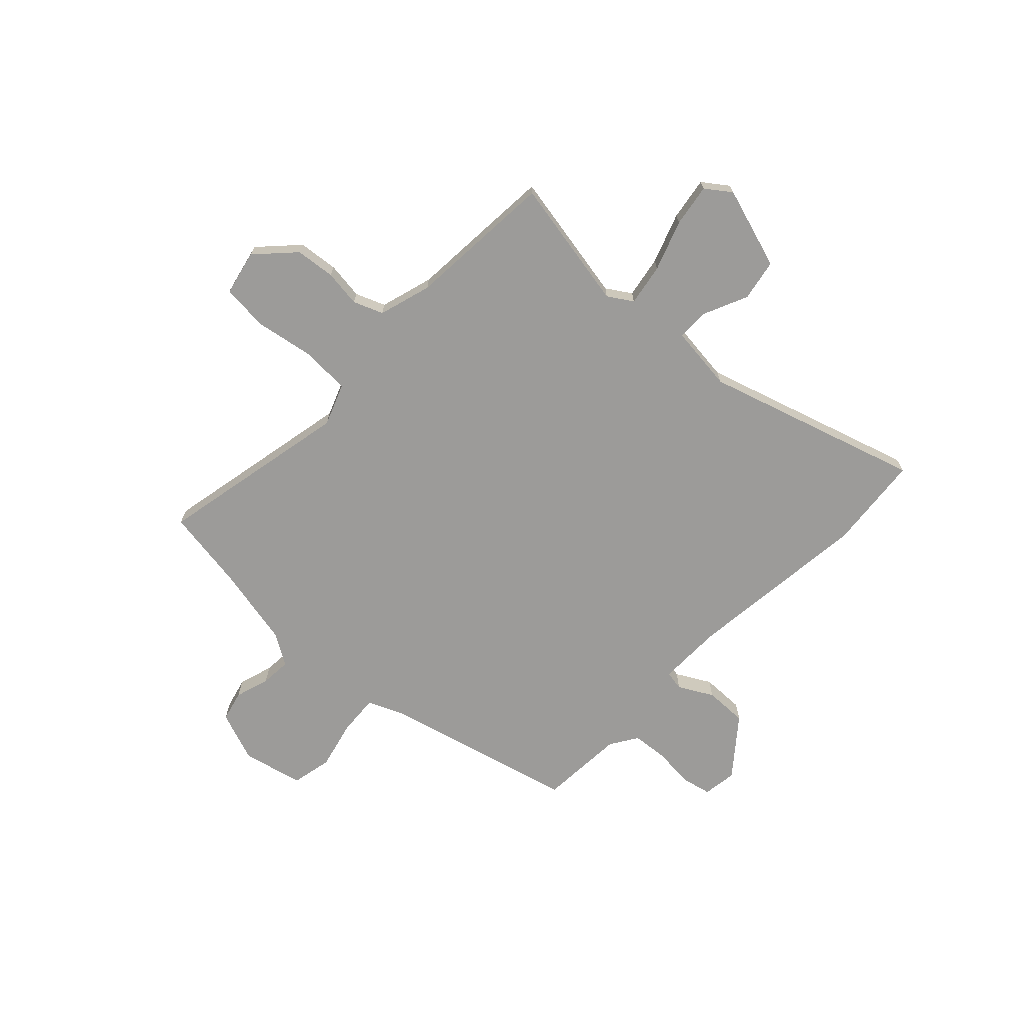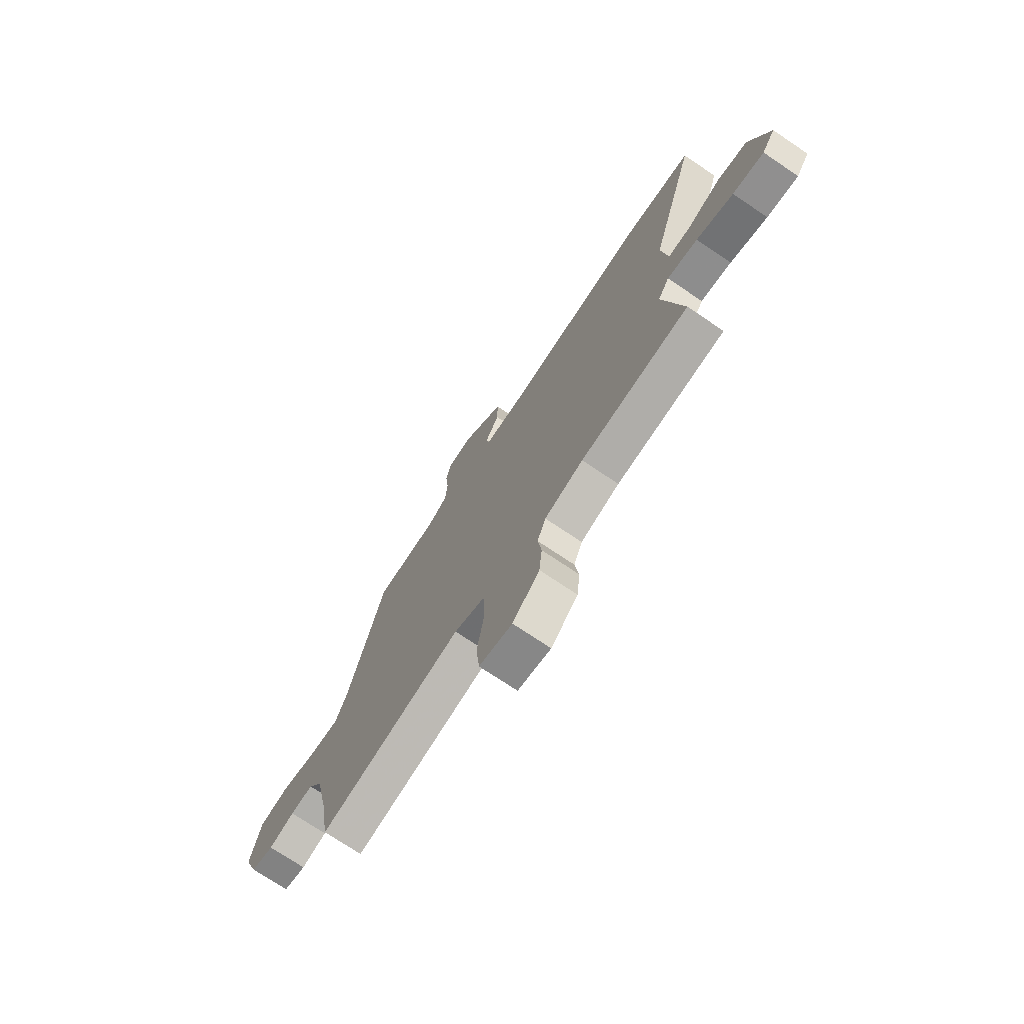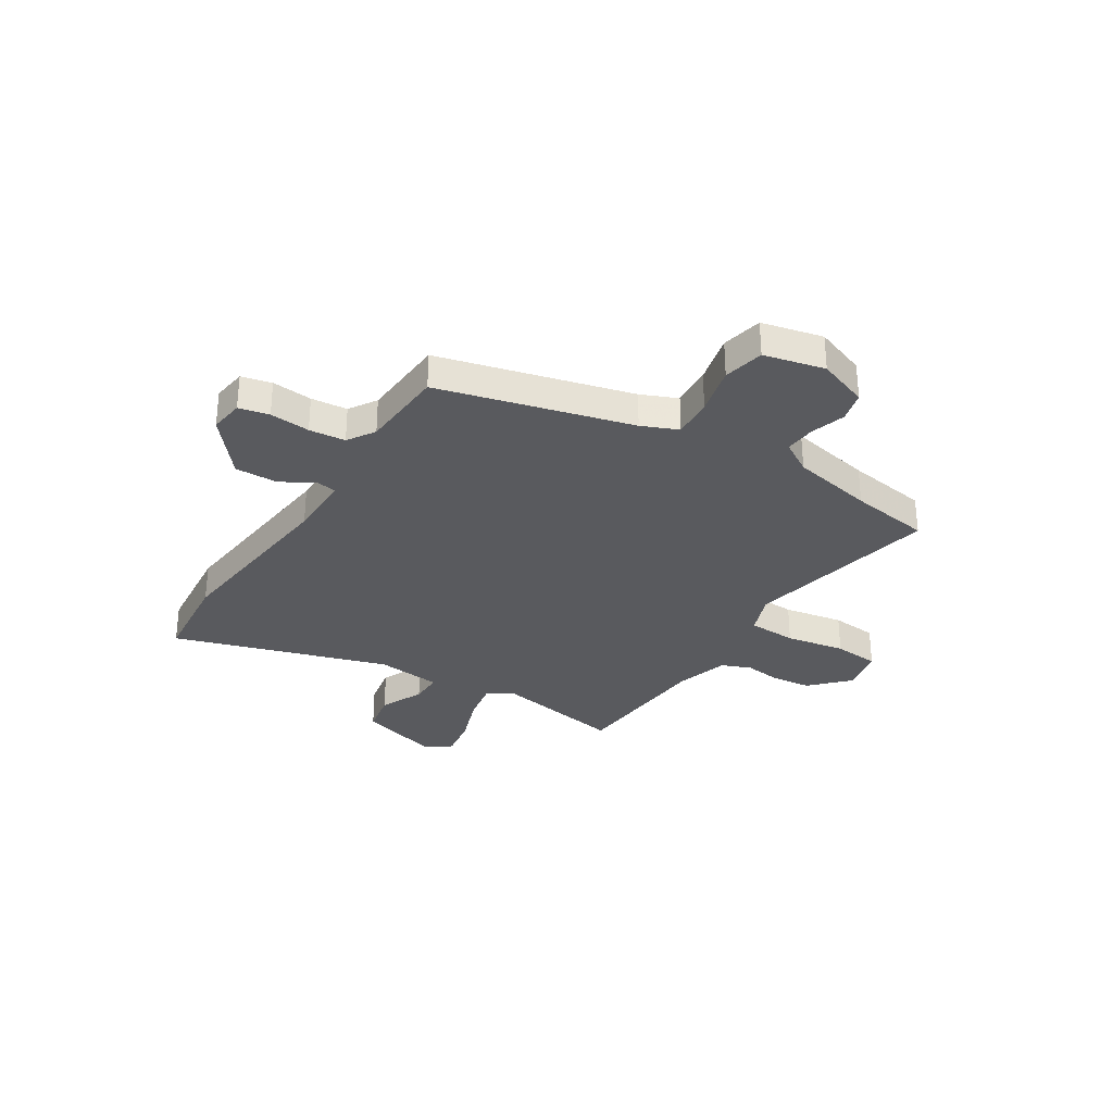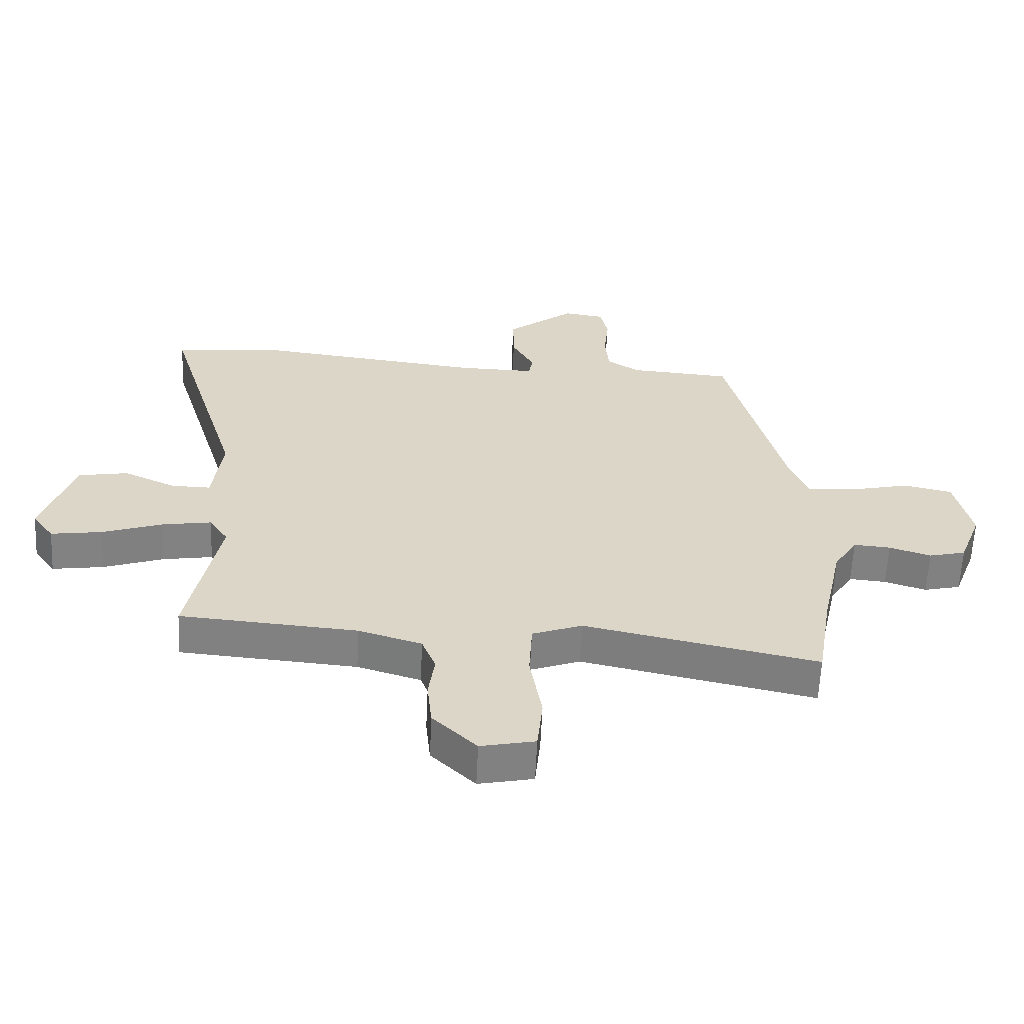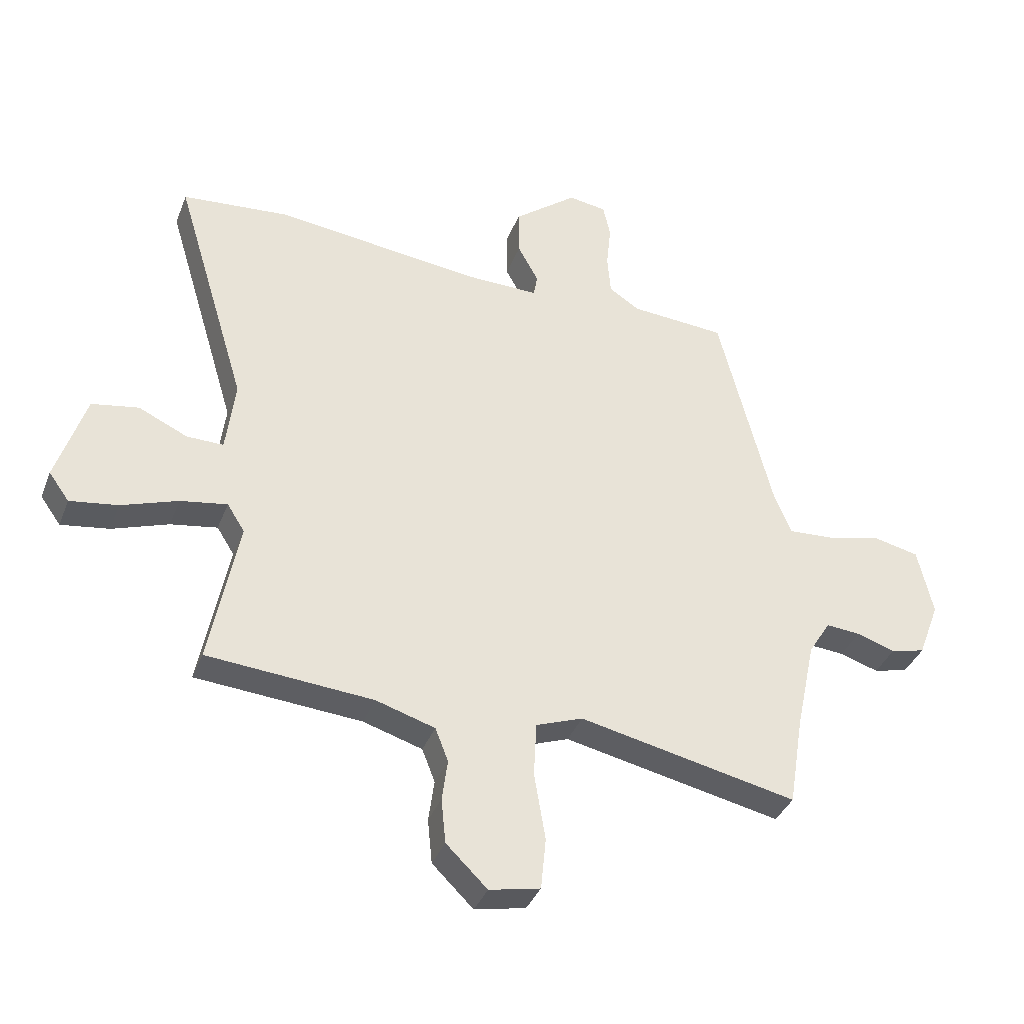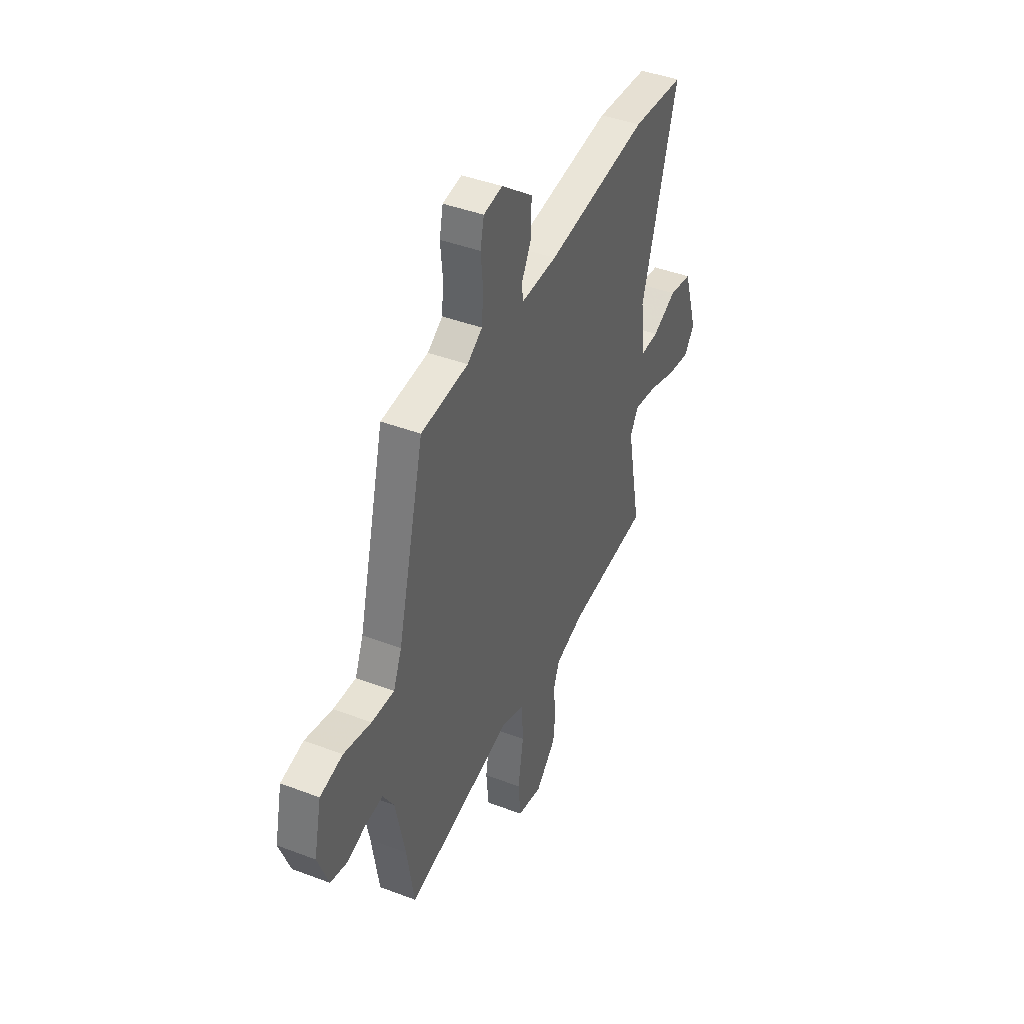
<metadata>
{"format":"obj","ext":"obj","renderer":"f3d","projection":"perspective","resolution":1024,"background":"white","views":[{"elev":-69.9,"azim":-133.2,"up":"+Y"},{"elev":-73.4,"azim":-123.9,"up":"+Z"},{"elev":-31.4,"azim":58.3,"up":"+Y"},{"elev":-60.8,"azim":-2.7,"up":"+Z"},{"elev":-37.2,"azim":-19.8,"up":"+Z"},{"elev":42.5,"azim":114.4,"up":"+Z"}]}
</metadata>
<code>
v 0.514 0.07 -0.412
v 0.488 0.07 -0.573
v 0.101 0.07 -0.491
v 0.018 0.07 -0.522
v 0.013 0.07 -0.619
v 0.033 0.07 -0.738
v 0.024 0.07 -0.83
v -0.066 0.07 -0.849
v -0.139 0.07 -0.778
v -0.147 0.07 -0.699
v -0.137 0.07 -0.625
v -0.16 0.07 -0.566
v -0.265 0.07 -0.534
v -0.559 0.07 -0.511
v -0.508 0.07 -0.248
v -0.539 0.07 -0.199
v -0.622 0.07 -0.213
v -0.722 0.07 -0.248
v -0.807 0.07 -0.261
v -0.843 0.07 -0.211
v -0.791 0.07 -0.048
v -0.708 0.07 -0.033
v -0.621 0.07 -0.073
v -0.556 0.07 -0.074
v -0.54 0.07 0.057
v -0.669 0.07 0.485
v -0.479 0.07 0.502
v -0.109 0.07 0.459
v 0.019 0.07 0.457
v 0.026 0.07 0.496
v -0.011 0.07 0.564
v -0.012 0.07 0.649
v 0.101 0.07 0.739
v 0.169 0.07 0.729
v 0.182 0.07 0.669
v 0.174 0.07 0.589
v 0.18 0.07 0.517
v 0.234 0.07 0.482
v 0.404 0.07 0.47
v 0.5 0.07 0.087
v 0.53 0.07 0.015
v 0.611 0.07 0.02
v 0.709 0.07 0.043
v 0.79 0.07 0.025
v 0.817 0.07 -0.096
v 0.779 0.07 -0.197
v 0.718 0.07 -0.212
v 0.649 0.07 -0.19
v 0.588 0.07 -0.185
v 0.549 0.07 -0.248
v 0.514 0 -0.412
v 0.488 0 -0.573
v 0.101 0 -0.491
v 0.018 0 -0.522
v 0.013 0 -0.619
v 0.033 0 -0.738
v 0.024 0 -0.83
v -0.066 0 -0.849
v -0.139 0 -0.778
v -0.147 0 -0.699
v -0.137 0 -0.625
v -0.16 0 -0.566
v -0.265 0 -0.534
v -0.559 0 -0.511
v -0.508 0 -0.248
v -0.539 0 -0.199
v -0.622 0 -0.213
v -0.722 0 -0.248
v -0.807 0 -0.261
v -0.843 0 -0.211
v -0.791 0 -0.048
v -0.708 0 -0.033
v -0.621 0 -0.073
v -0.556 0 -0.074
v -0.54 0 0.057
v -0.669 0 0.485
v -0.479 0 0.502
v -0.109 0 0.459
v 0.019 0 0.457
v 0.026 0 0.496
v -0.011 0 0.564
v -0.012 0 0.649
v 0.101 0 0.739
v 0.169 0 0.729
v 0.182 0 0.669
v 0.174 0 0.589
v 0.18 0 0.517
v 0.234 0 0.482
v 0.404 0 0.47
v 0.5 0 0.087
v 0.53 0 0.015
v 0.611 0 0.02
v 0.709 0 0.043
v 0.79 0 0.025
v 0.817 0 -0.096
v 0.779 0 -0.197
v 0.718 0 -0.212
v 0.649 0 -0.19
v 0.588 0 -0.185
v 0.549 0 -0.248
f 46 47 48
f 45 46 48
f 44 45 48
f 43 44 48
f 42 43 48
f 41 42 48 49
f 40 41 49 50
f 40 50 1
f 39 40 1
f 38 39 1
f 34 35 36
f 33 34 36
f 32 33 36
f 31 32 36
f 30 31 36
f 29 30 36 37
f 25 26 27 28
f 24 25 28 29
f 21 22 23
f 20 21 23
f 19 20 23
f 18 19 23
f 17 18 23
f 16 17 23 24
f 1 2 3
f 38 1 3
f 37 38 3
f 29 37 3
f 24 29 3
f 16 24 3
f 15 16 3
f 9 10 11
f 8 9 11
f 7 8 11
f 6 7 11
f 5 6 11
f 4 5 11 12
f 15 3 4
f 14 15 4
f 13 14 4
f 4 12 13
f 98 97 96
f 98 96 95
f 98 95 94
f 98 94 93
f 98 93 92
f 99 98 92 91
f 100 99 91 90
f 51 100 90
f 51 90 89
f 51 89 88
f 86 85 84
f 86 84 83
f 86 83 82
f 86 82 81
f 86 81 80
f 87 86 80 79
f 78 77 76 75
f 79 78 75 74
f 73 72 71
f 73 71 70
f 73 70 69
f 73 69 68
f 73 68 67
f 74 73 67 66
f 53 52 51
f 53 51 88
f 53 88 87
f 53 87 79
f 53 79 74
f 53 74 66
f 53 66 65
f 61 60 59
f 61 59 58
f 61 58 57
f 61 57 56
f 61 56 55
f 62 61 55 54
f 54 53 65
f 54 65 64
f 54 64 63
f 63 62 54
f 1 51 52 2
f 2 52 53 3
f 3 53 54 4
f 4 54 55 5
f 5 55 56 6
f 6 56 57 7
f 7 57 58 8
f 8 58 59 9
f 9 59 60 10
f 10 60 61 11
f 11 61 62 12
f 12 62 63 13
f 13 63 64 14
f 14 64 65 15
f 15 65 66 16
f 16 66 67 17
f 17 67 68 18
f 18 68 69 19
f 19 69 70 20
f 20 70 71 21
f 21 71 72 22
f 22 72 73 23
f 23 73 74 24
f 24 74 75 25
f 25 75 76 26
f 26 76 77 27
f 27 77 78 28
f 28 78 79 29
f 29 79 80 30
f 30 80 81 31
f 31 81 82 32
f 32 82 83 33
f 33 83 84 34
f 34 84 85 35
f 35 85 86 36
f 36 86 87 37
f 37 87 88 38
f 38 88 89 39
f 39 89 90 40
f 40 90 91 41
f 41 91 92 42
f 42 92 93 43
f 43 93 94 44
f 44 94 95 45
f 45 95 96 46
f 46 96 97 47
f 47 97 98 48
f 48 98 99 49
f 49 99 100 50
f 50 100 51 1

</code>
